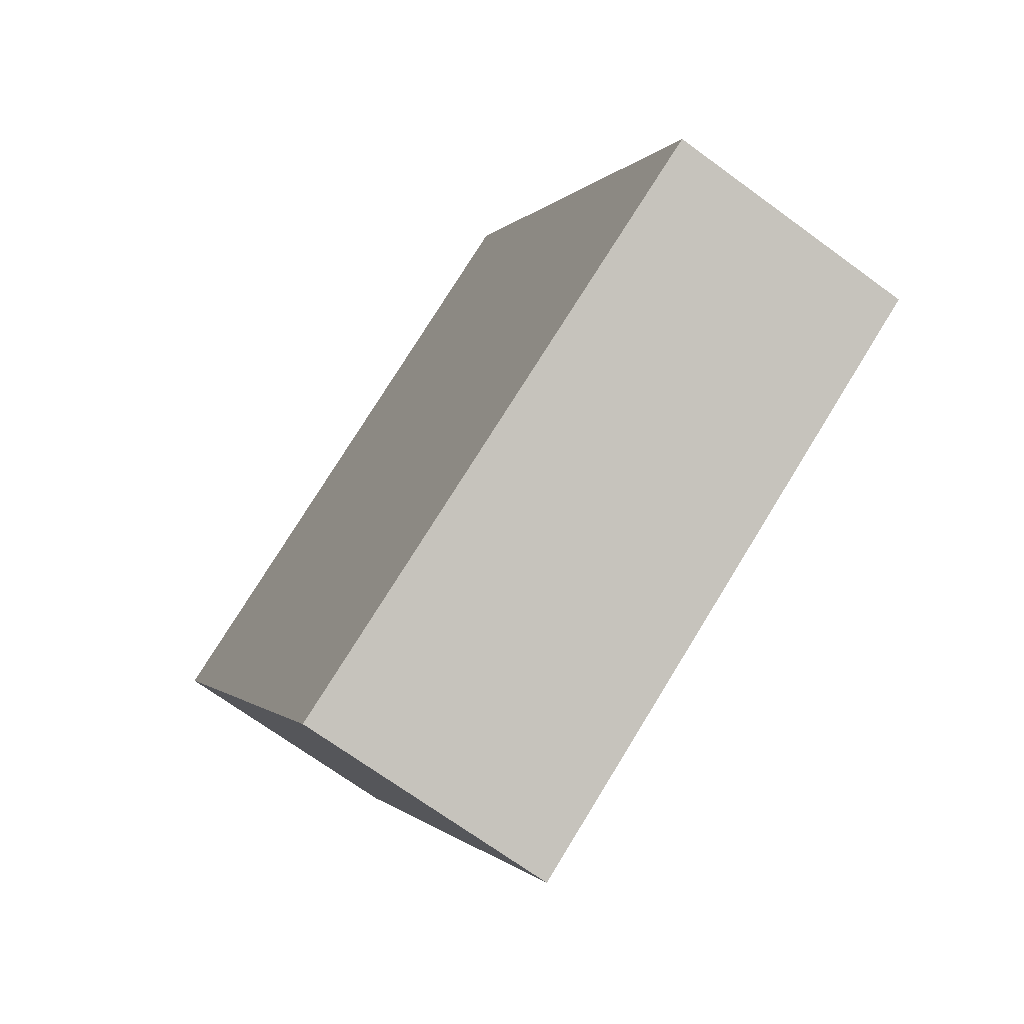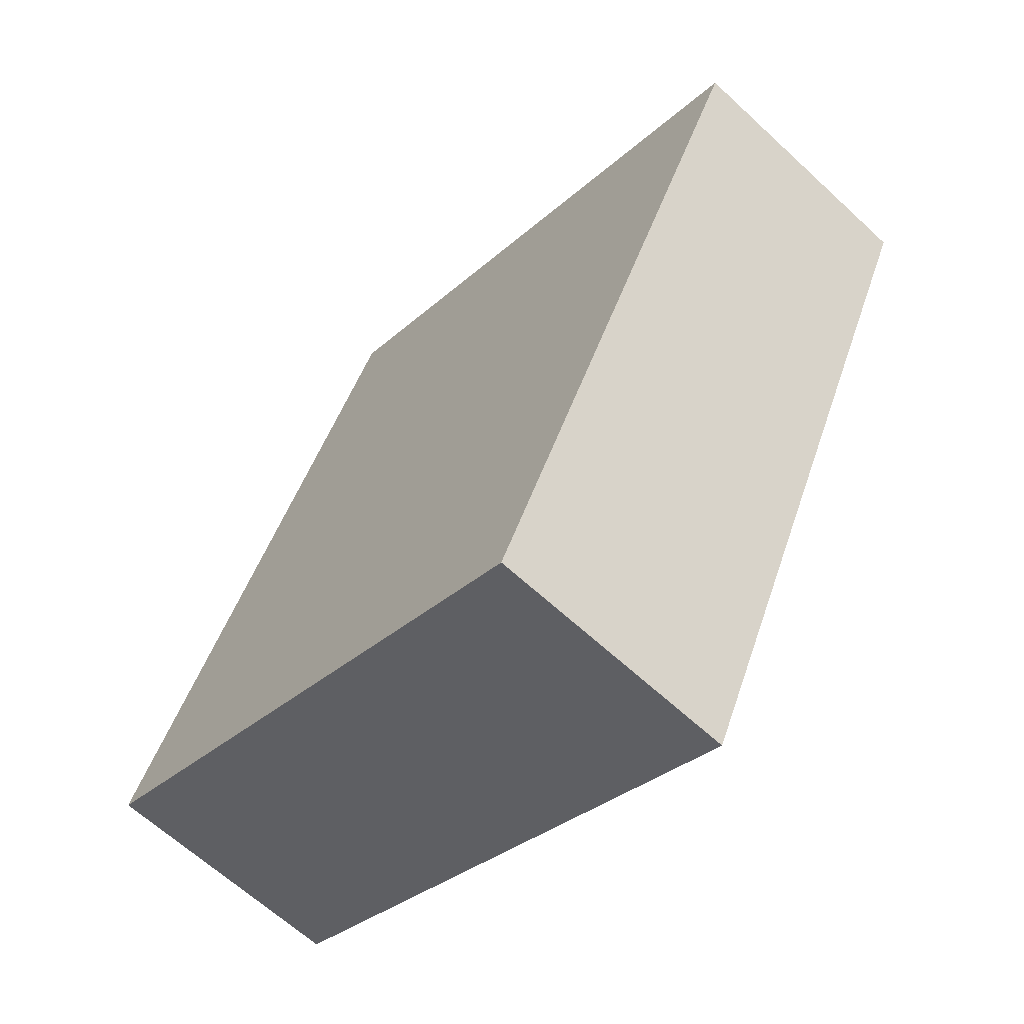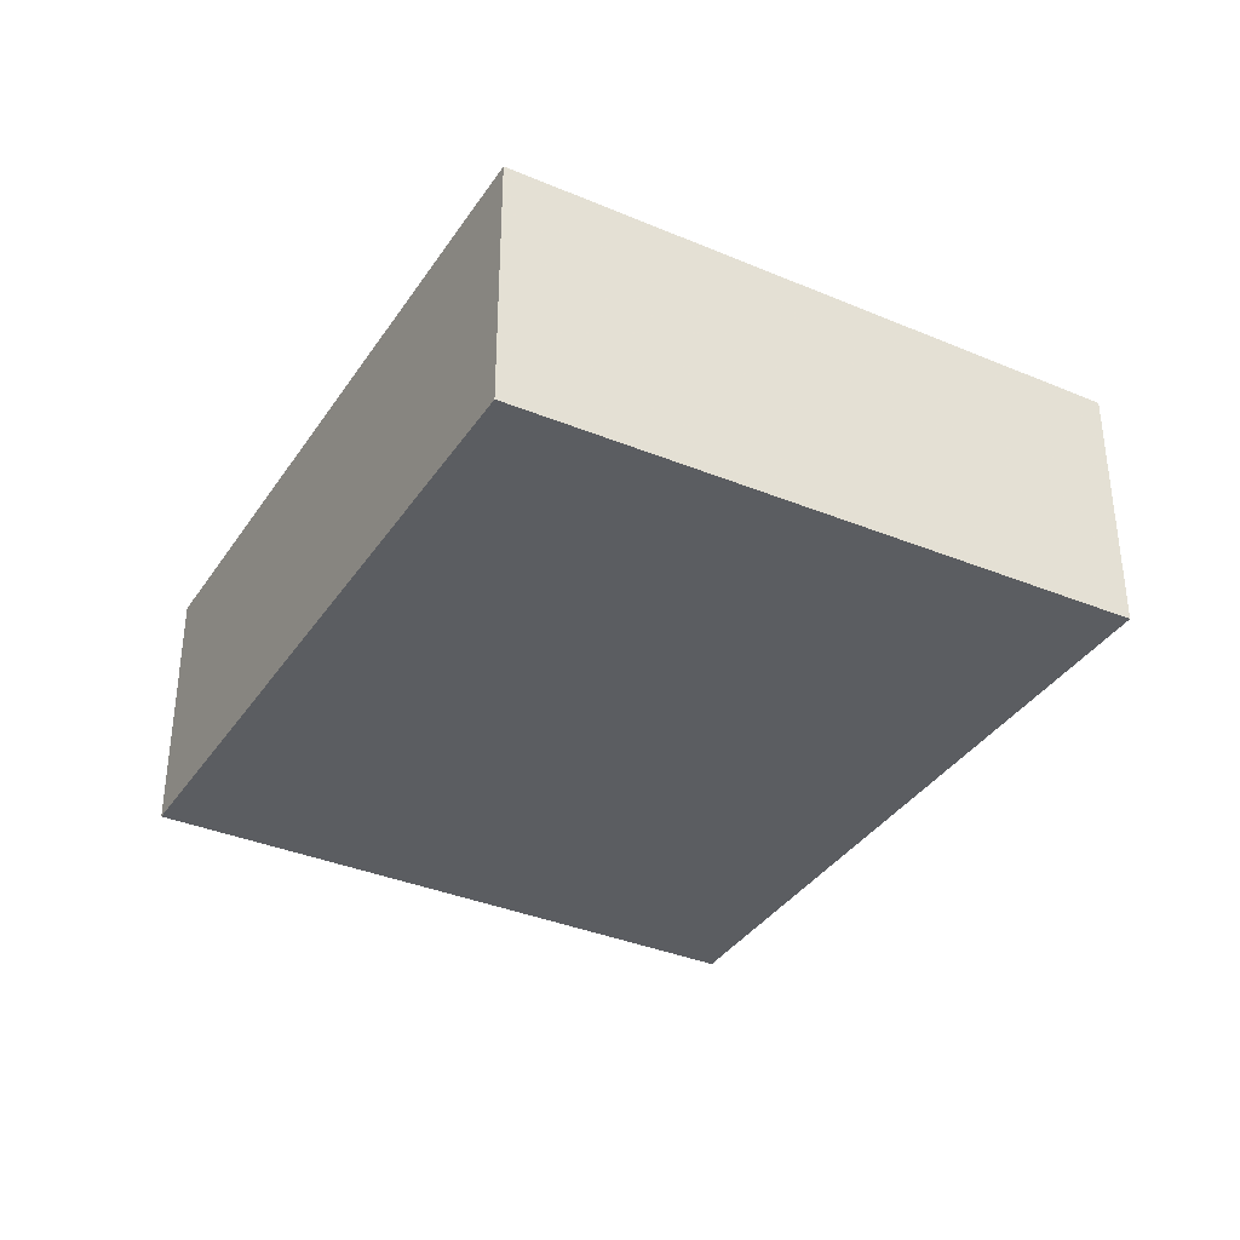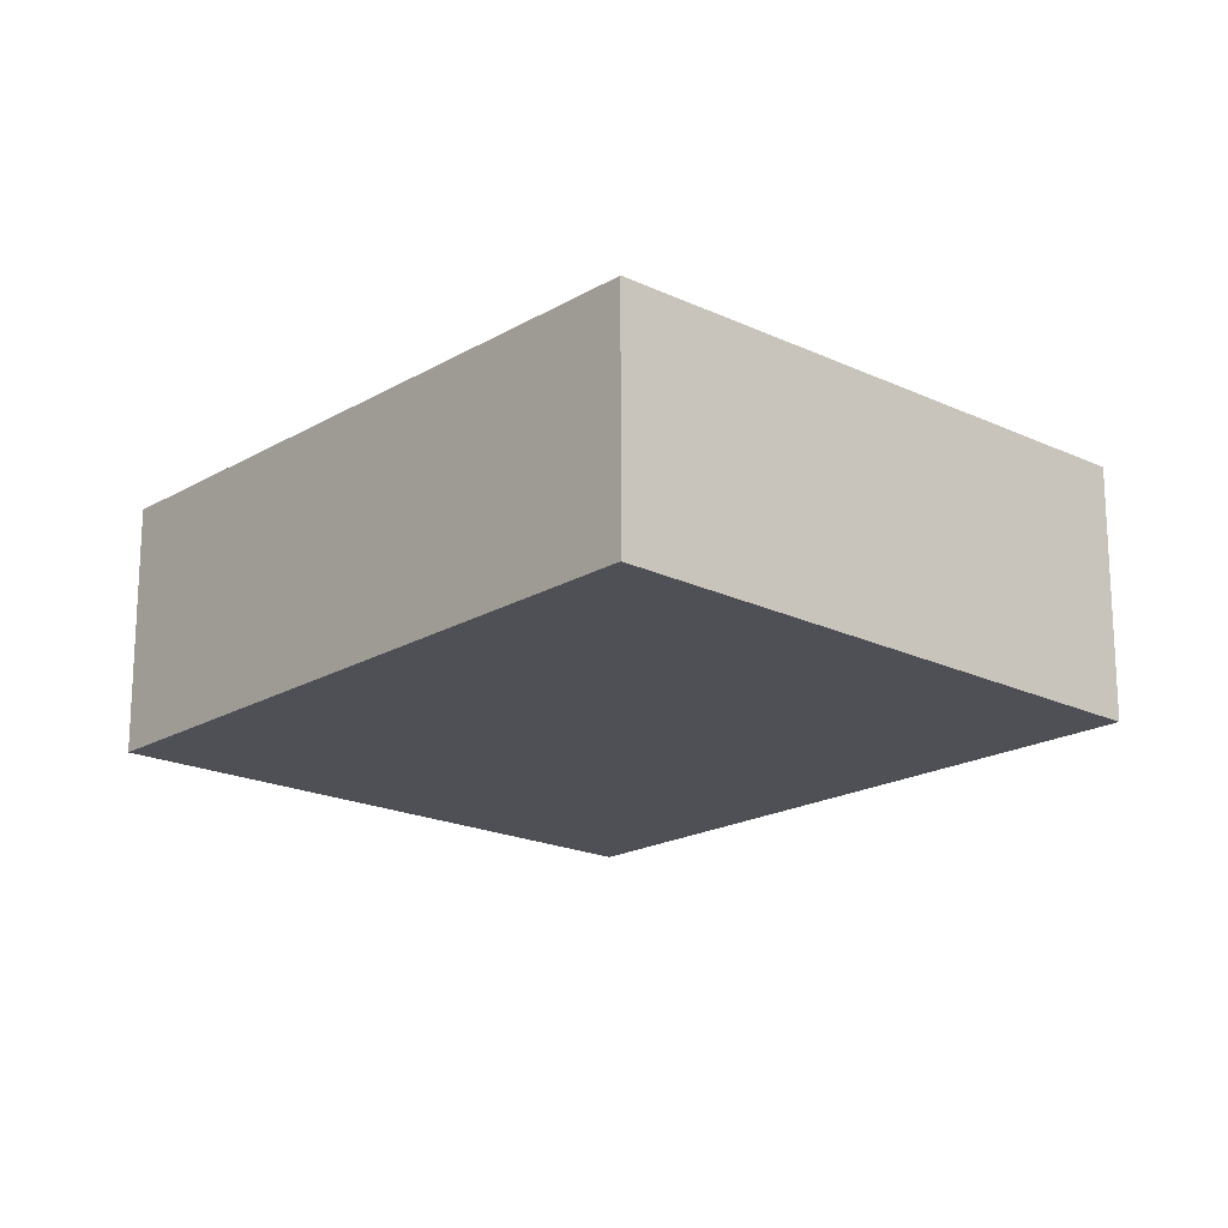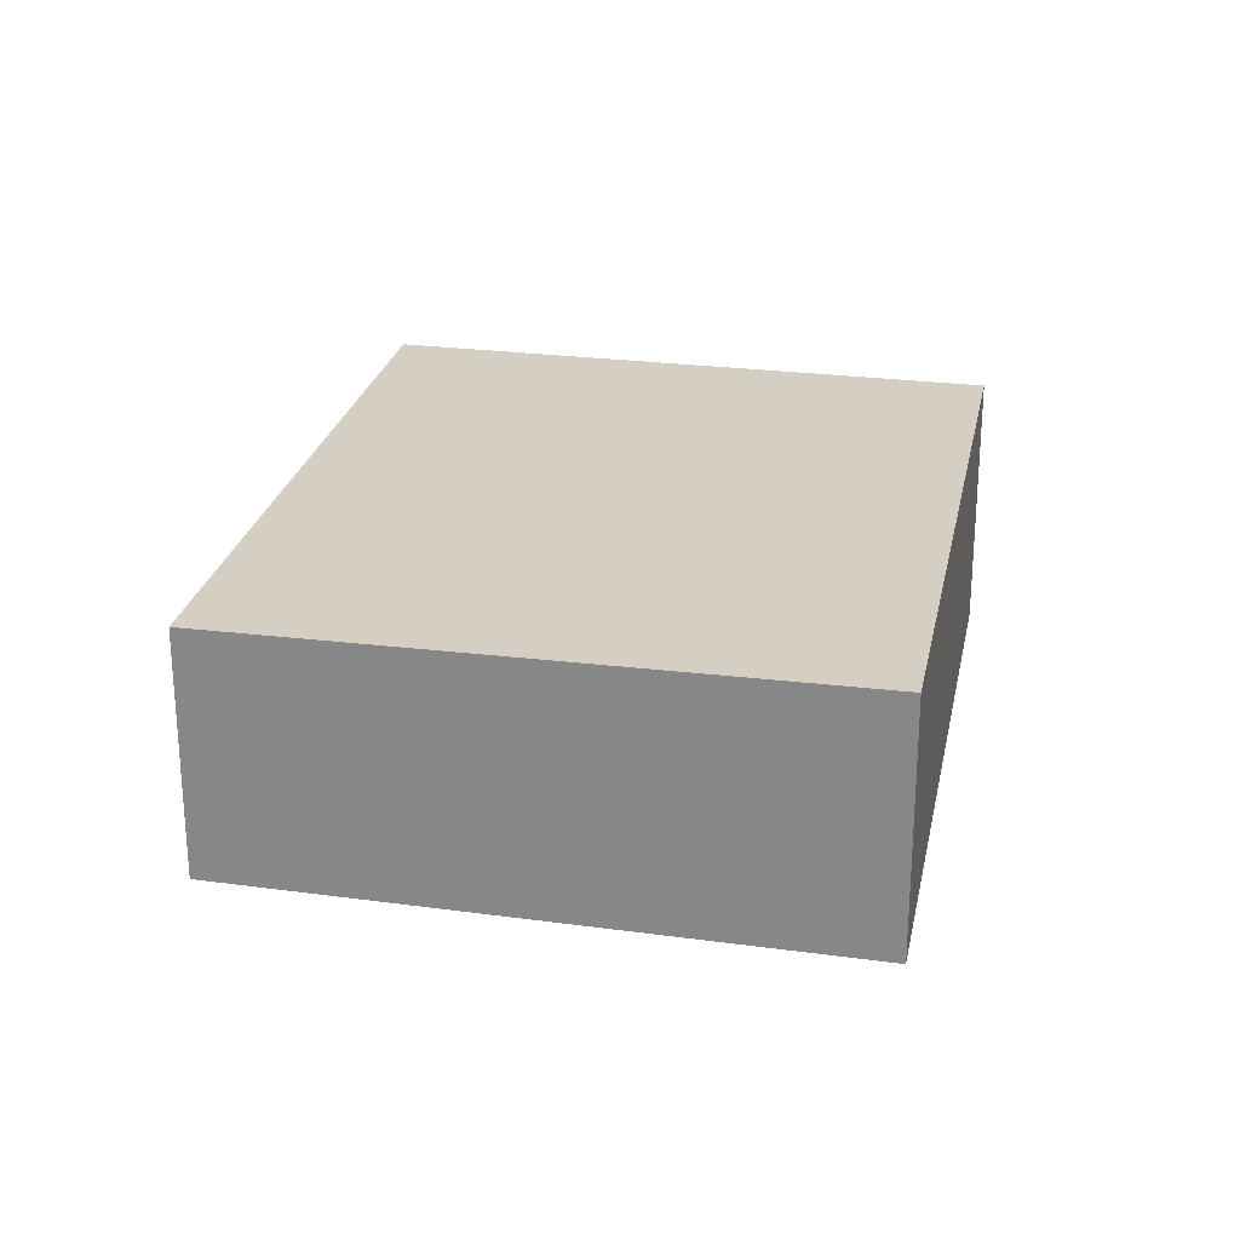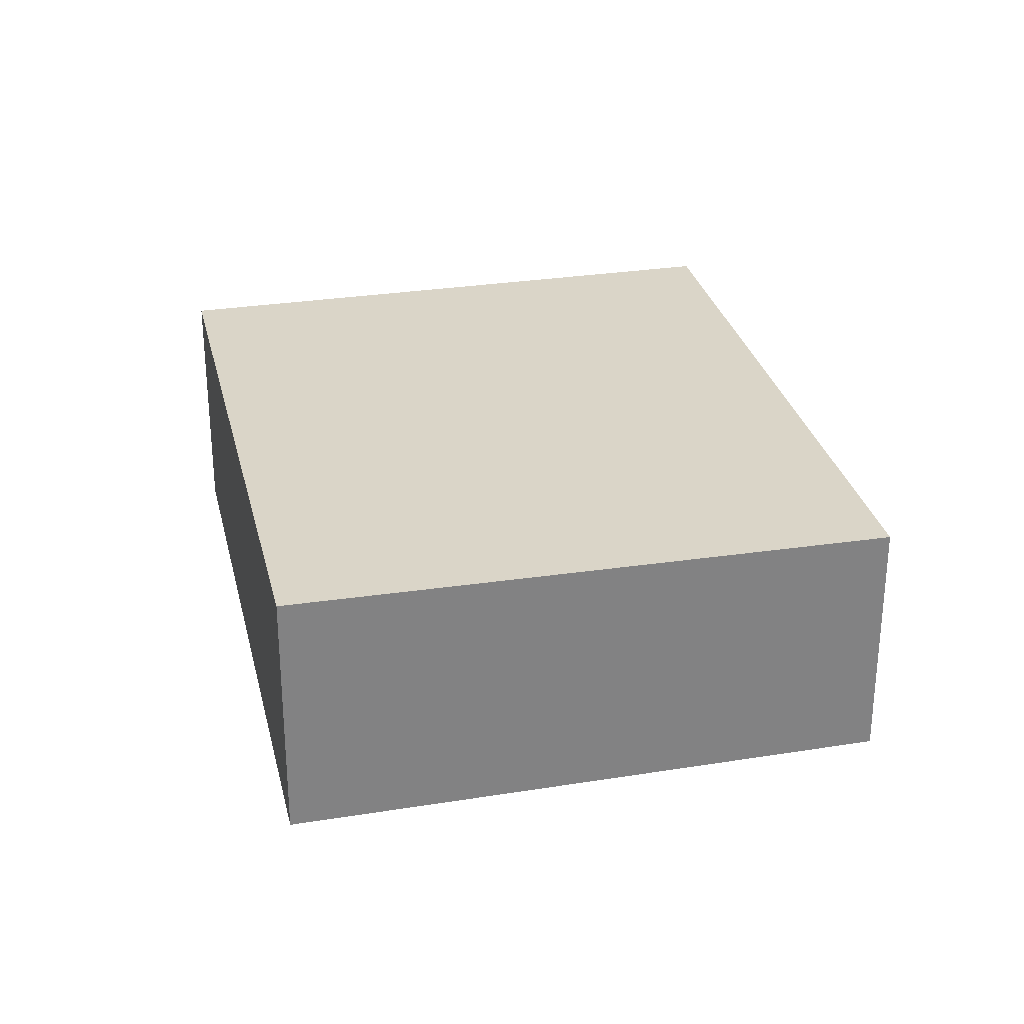
<metadata>
{"format":"obj","ext":"obj","renderer":"f3d","projection":"perspective","resolution":1024,"background":"white","views":[{"elev":-69.5,"azim":53.7,"up":"+Y"},{"elev":-63.4,"azim":-133.2,"up":"+Y"},{"elev":-36.8,"azim":-3.5,"up":"+Z"},{"elev":-18.3,"azim":163.9,"up":"+Z"},{"elev":25.5,"azim":-142.9,"up":"+Z"},{"elev":29.4,"azim":13.0,"up":"+Z"}]}
</metadata>
<code>
v -2483 -1769 -0.8616
v -2482 -1772 -0.8886
v -2484 -1772 -0.9227
v -2485 -1770 -0.8962
v -2482 -1772 -0.8886
v -2483 -1769 -0.8616
v -2483 -1769 -1.11e-16
v -2482 -1772 0
v -2484 -1772 -0.9227
v -2482 -1772 -0.8886
v -2482 -1772 0
v -2484 -1772 0
v -2485 -1770 -0.8962
v -2484 -1772 -0.9227
v -2484 -1772 0
v -2485 -1770 0
v -2483 -1769 -0.8616
v -2485 -1770 -0.8962
v -2485 -1770 0
v -2483 -1769 -1.11e-16
v -2483 -1769 0
v -2482 -1772 0
v -2484 -1772 0
v -2485 -1770 0
f 2 3 4 1
f 6 7 8 5
f 10 11 12 9
f 14 15 16 13
f 18 19 20 17
f 22 23 24 21

</code>
